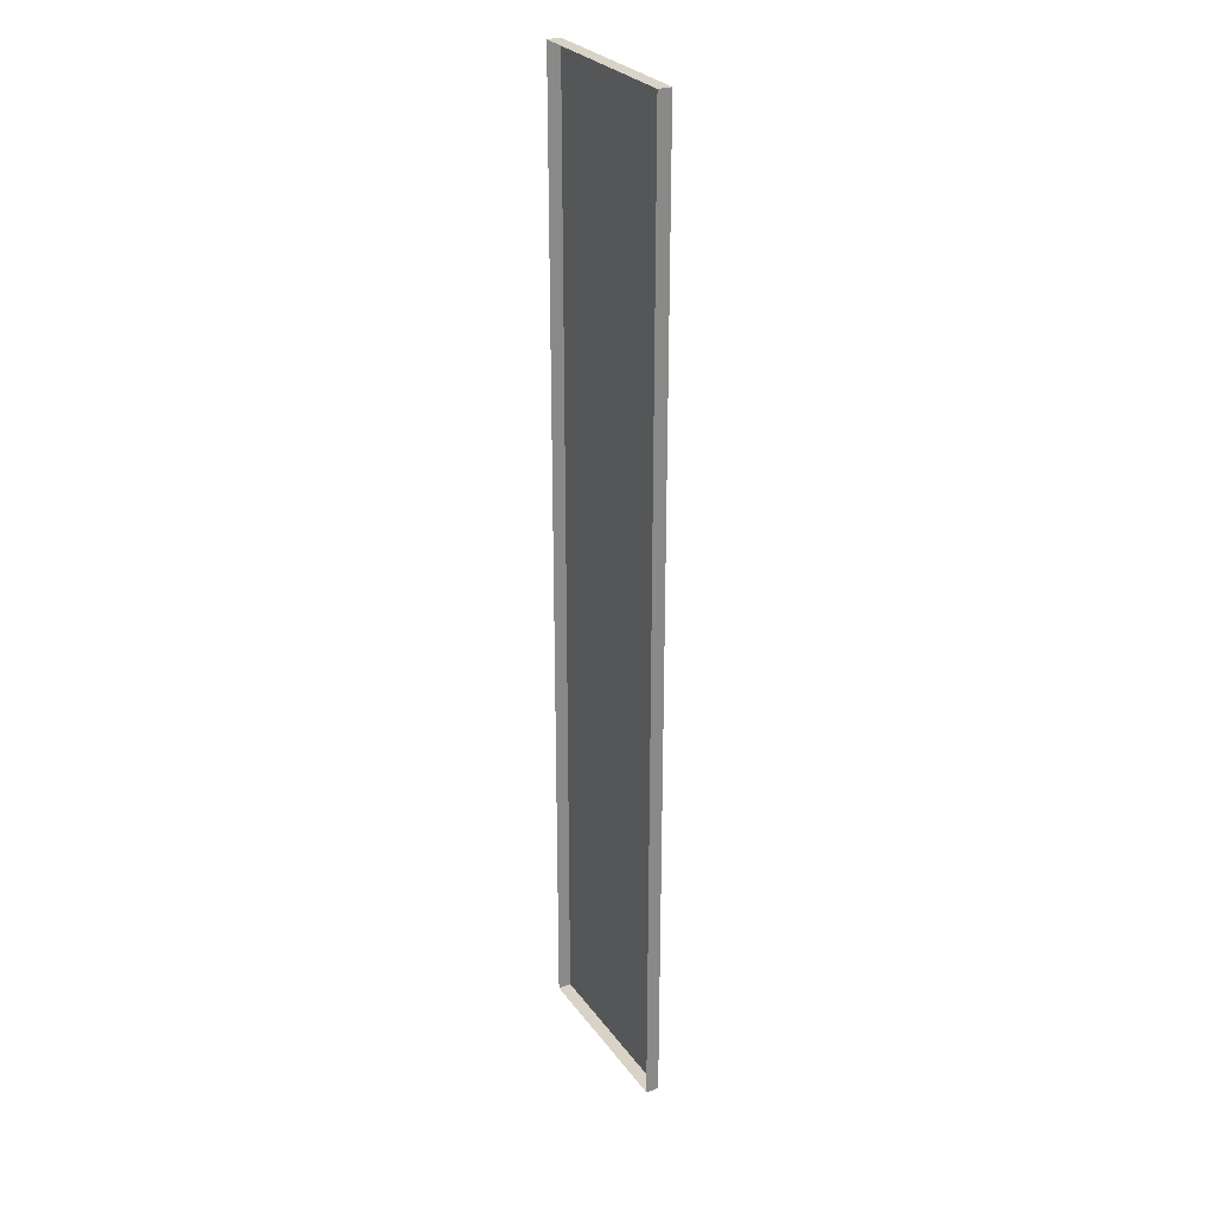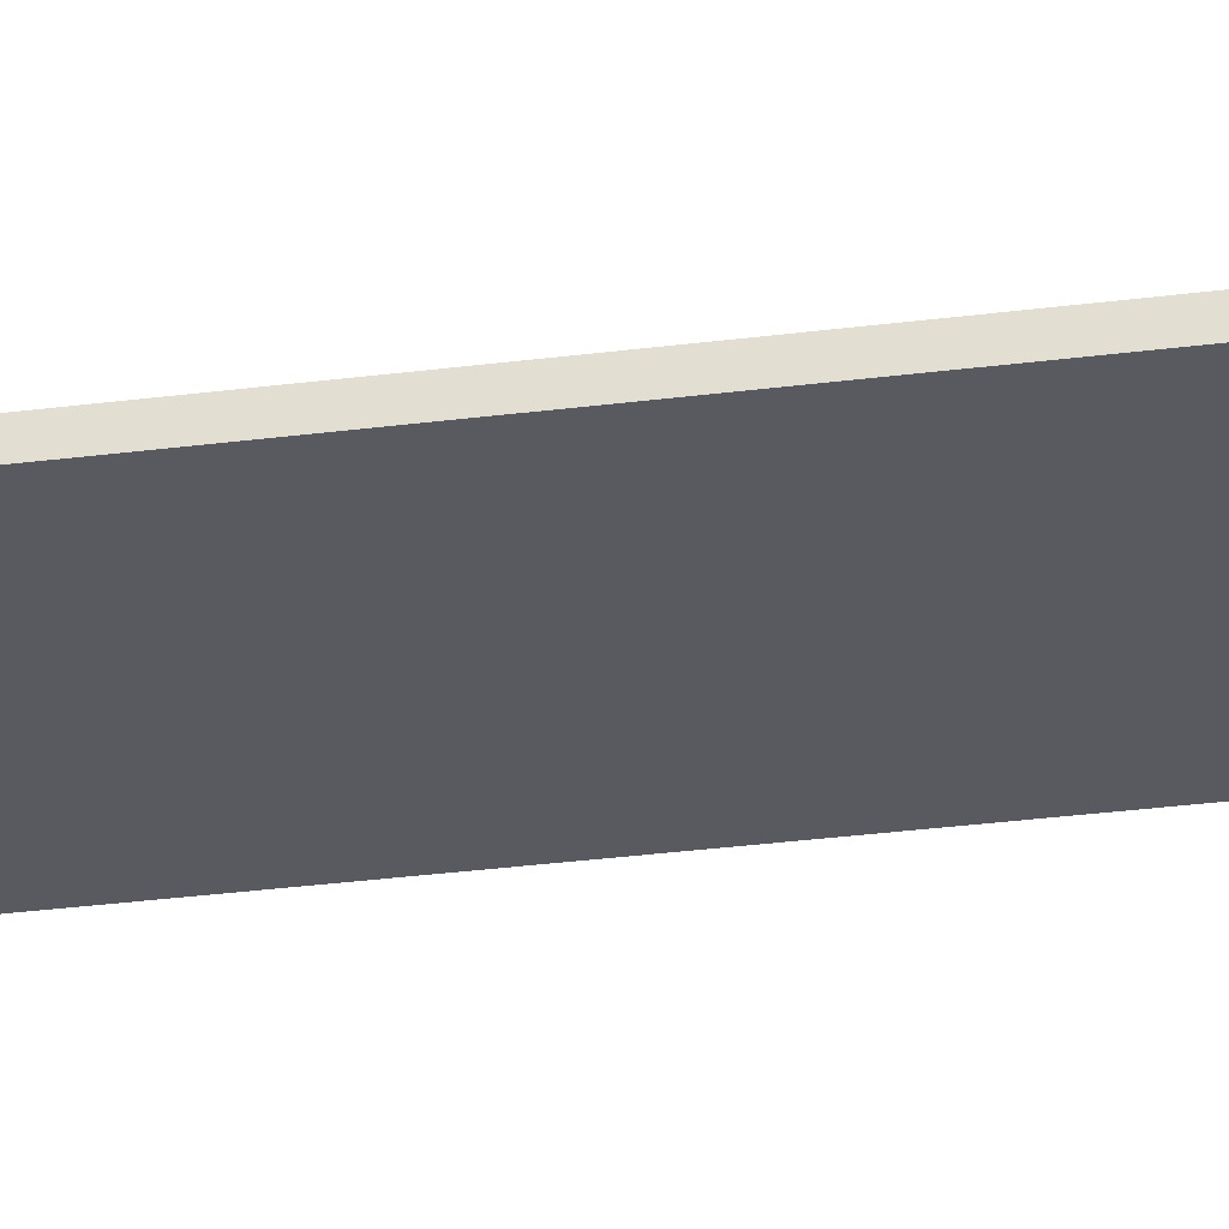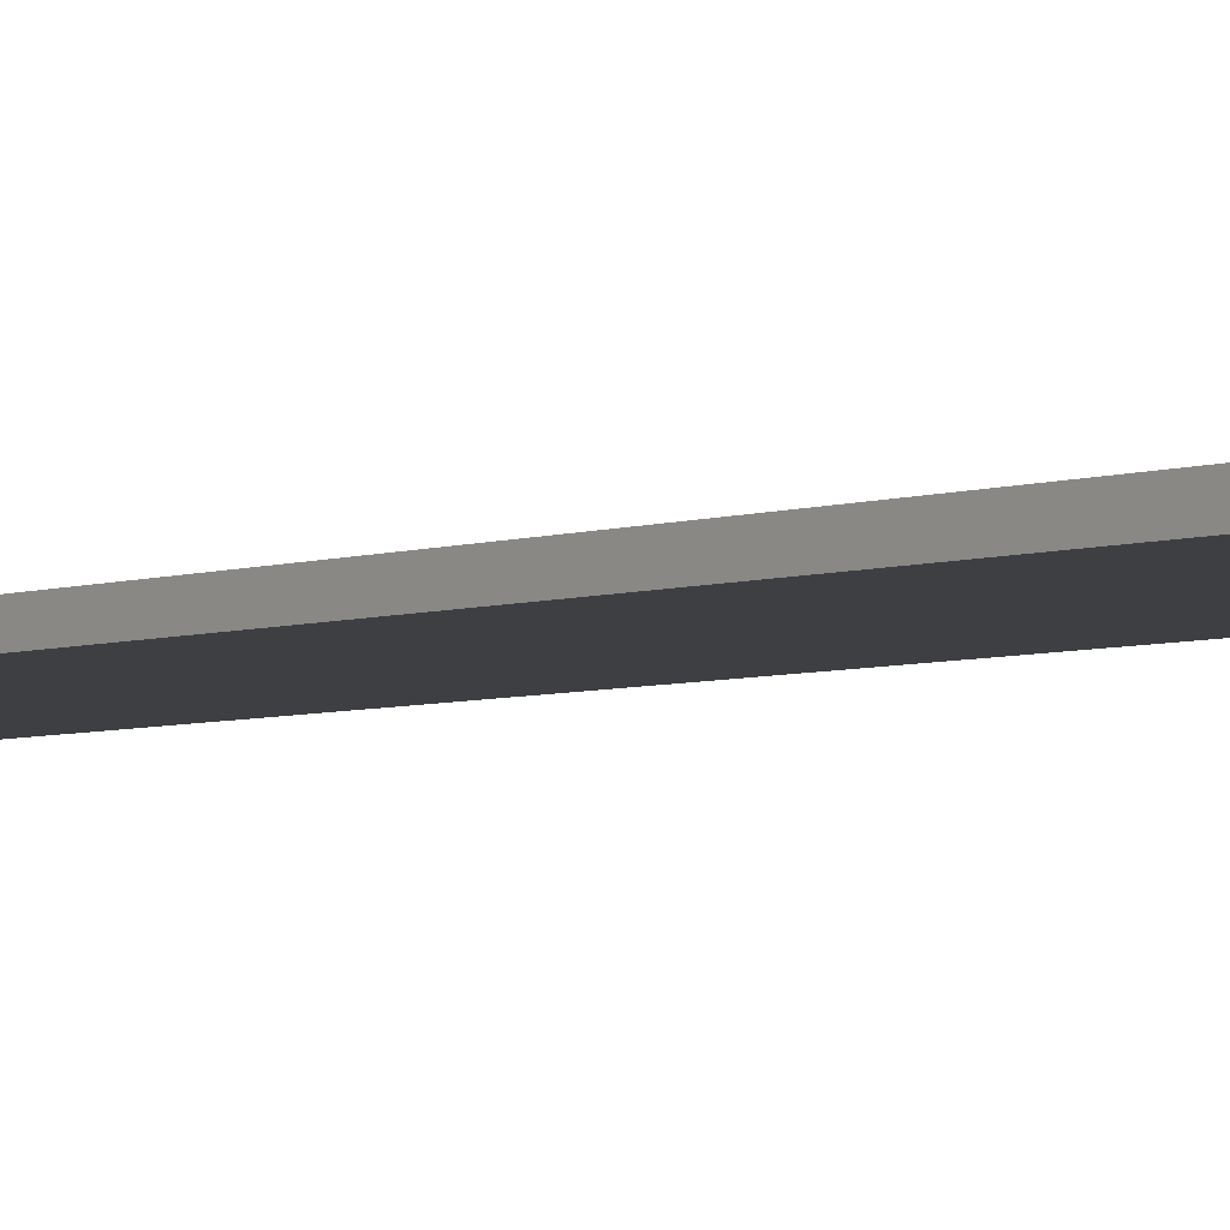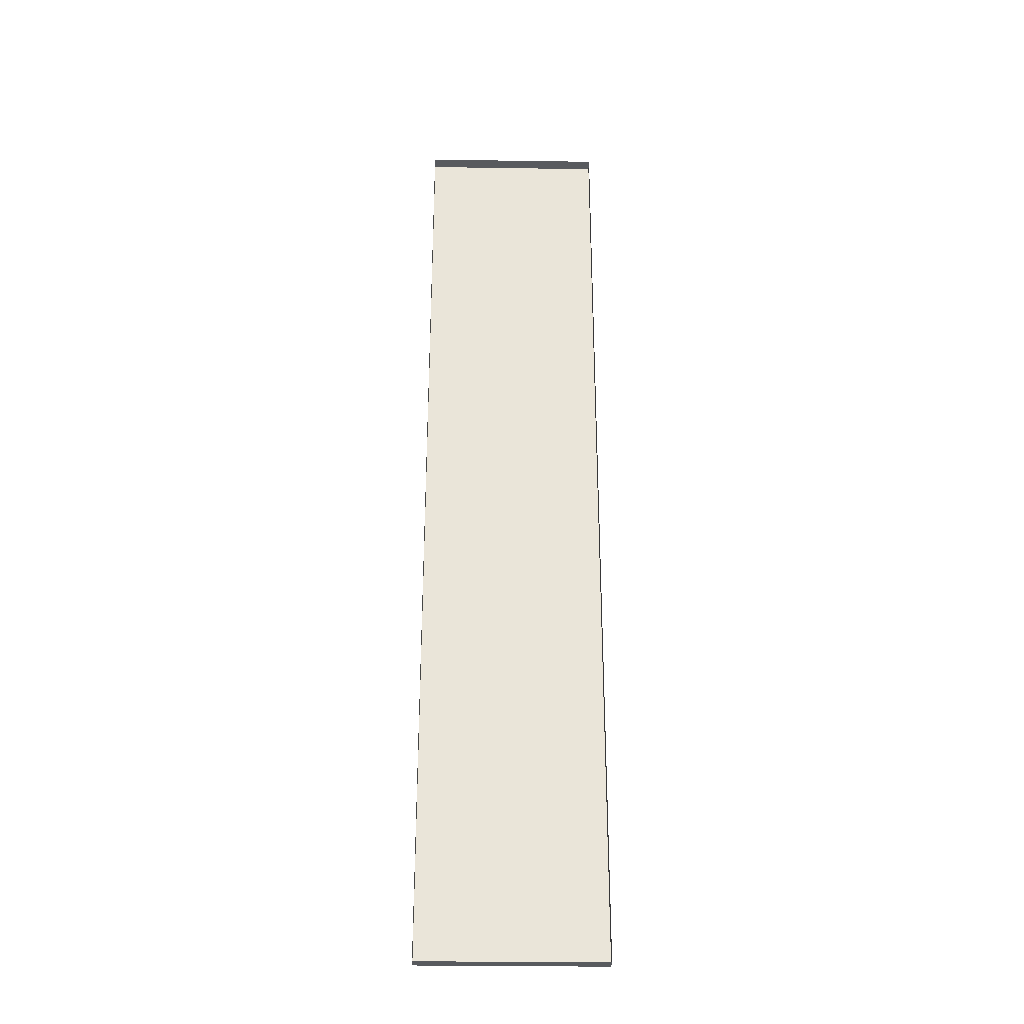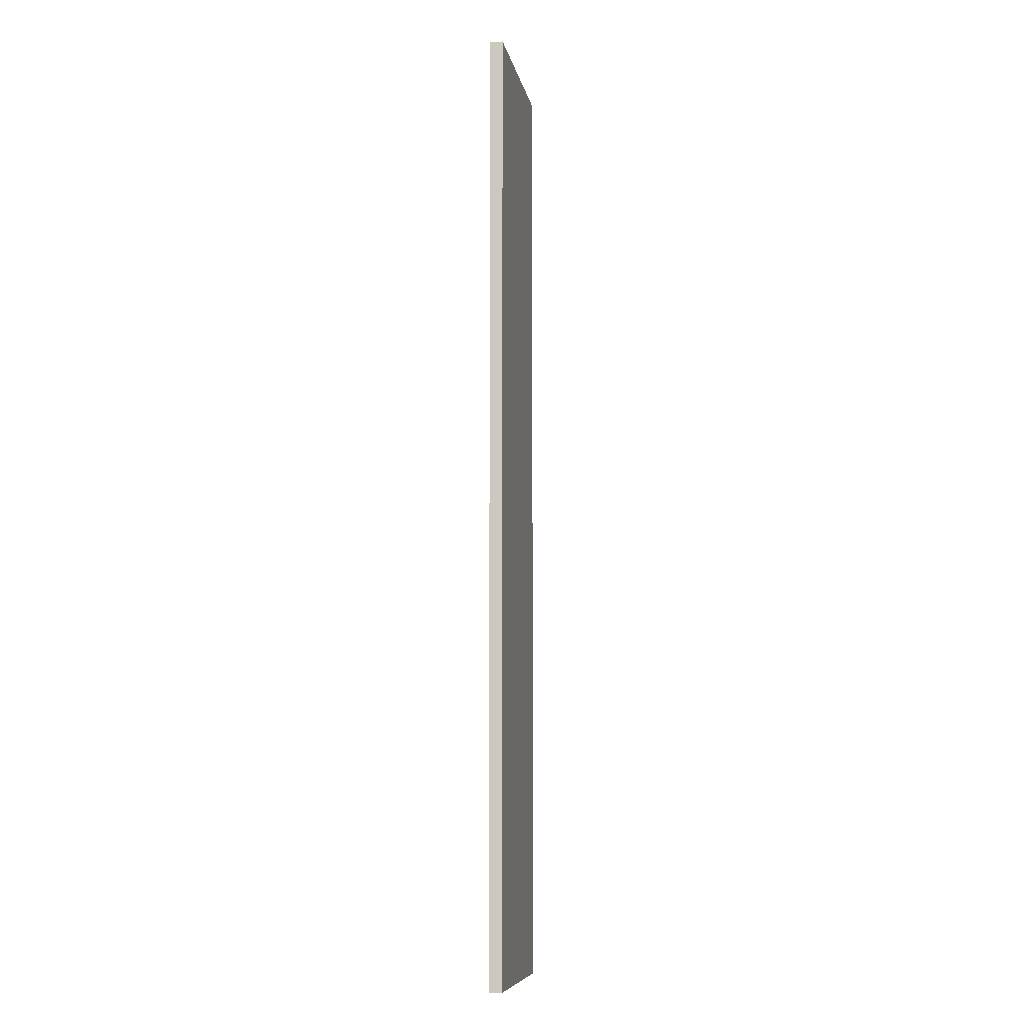
<metadata>
{"format":"obj","ext":"obj","renderer":"f3d","projection":"perspective","resolution":1024,"background":"white","views":[{"elev":27.8,"azim":61.6,"up":"+Y"},{"elev":-31.9,"azim":-79.7,"up":"+Z"},{"elev":-4.0,"azim":-36.6,"up":"+Z"},{"elev":-30.9,"azim":-1.2,"up":"+Y"},{"elev":-8.4,"azim":100.2,"up":"+Y"}]}
</metadata>
<code>
g boardGrayB_geo08
v 5.779e-07 7.789 0.1051
v 5.779e-07 7.789 -5.076e-08
v 1.476 7.789 -5.076e-08
v 1.476 7.789 0.1051
v 5.779e-07 7.789 -5.076e-08
v 5.779e-07 1.324e-06 -5.076e-08
v 1.476 1.324e-06 -5.076e-08
v 1.476 7.789 -5.076e-08
v 5.779e-07 1.324e-06 -5.076e-08
v 5.779e-07 1.324e-06 0.1051
v 1.476 1.324e-06 0.1051
v 1.476 1.324e-06 -5.076e-08
v 1.476 1.324e-06 0.1051
v 1.476 7.789 0.1051
v 1.476 7.789 -5.076e-08
v 1.476 1.324e-06 -5.076e-08
v 5.779e-07 1.324e-06 -5.076e-08
v 5.779e-07 7.789 -5.076e-08
v 5.779e-07 7.789 0.1051
v 5.779e-07 1.324e-06 0.1051
g boardGrayB_geo08_0
f 3 2 1
f 4 3 1
f 7 6 5
f 8 7 5
f 11 10 9
f 12 11 9
f 15 14 13
f 16 15 13
f 19 18 17
f 20 19 17

</code>
